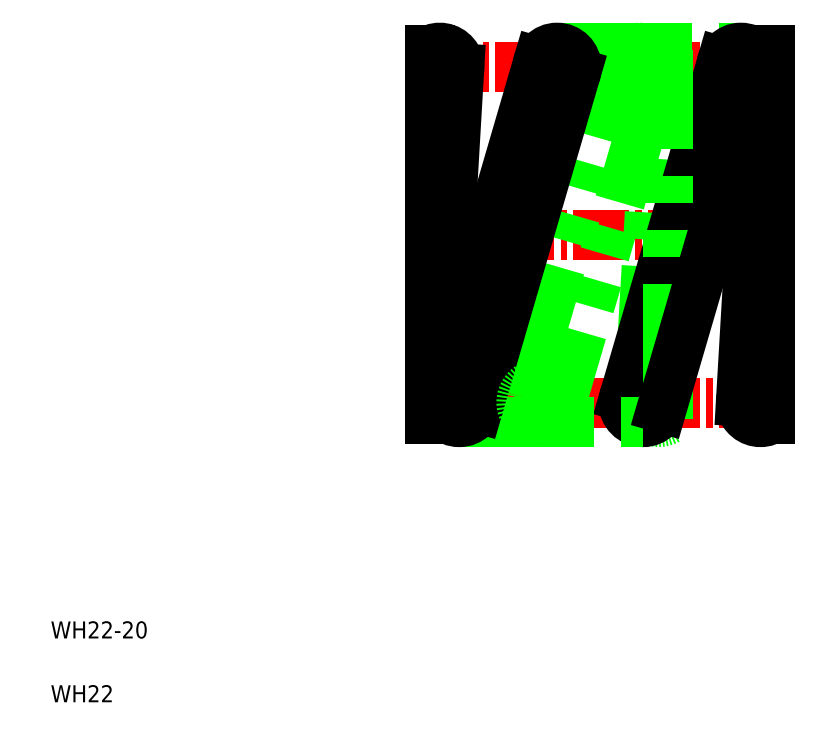
<metadata>
{"format":"dxf","ext":"dxf","renderer":"ezdxf+matplotlib","layout":"modelspace","background":"white","min_lineweight":24,"dpi":150}
</metadata>
<code>
0
SECTION
2
ENTITIES
0
LINE
8
CENTER
10
24.48
20
29.96
30
0
11
45.2
21
29.96
31
0
0
LINE
8
CENTER
10
24.27
20
39.81
30
0
11
45.2
21
39.81
31
0
0
LINE
8
CENTER
10
24.28
20
20.11
30
0
11
45.2
21
20.11
31
0
0
CIRCLE
8
0
10
37.07
20
39.81
30
0
40
1.15
0
ARC
8
0
10
38.22
20
20.11
30
0
40
1.15
50
60
51
300
0
LINE
8
0
10
38.17
20
39.49
30
0
11
32.42
21
19.79
31
0
0
LINE
8
0
10
37.07
20
20.18
30
0
11
38.22
21
39.88
31
0
0
CIRCLE
8
0
10
37.32
20
20.11
30
0
40
1.15
0
LINE
8
0
10
36.21
20
20.44
30
0
11
41.96
21
40.14
31
0
0
LINE
8
0
10
32.27
20
40.96
30
0
11
43.07
21
40.96
31
0
0
LINE
8
0
10
26.52
20
18.96
30
0
11
37.32
21
18.96
31
0
0
LINE
8
0
10
30.21
20
20.44
30
0
11
35.96
21
40.14
31
0
0
LINE
8
0
10
26.51
20
39.75
30
0
11
25.36
21
20.05
31
0
0
LINE
8
0
10
25.41
20
20.44
30
0
11
31.16
21
40.14
31
0
0
LINE
8
0
10
33.37
20
39.49
30
0
11
27.62
21
19.79
31
0
0
LINE
8
0
10
24.79
20
40.81
30
0
11
24.79
21
19.12
31
0
0
TEXT
8
0
10
2.5
20
6.25
30
0
40
1
1
WH22-20
0
TEXT
8
0
10
2.5
20
2.5
30
0
40
1
1
WH22
0
CIRCLE
8
0
10
26.52
20
20.11
30
0
40
1.15
0
ARC
8
0
10
24.22
20
20.11
30
0
40
1.15
50
300
51
60
0
CIRCLE
8
0
10
31.32
20
20.11
30
0
40
1.15
0
LINE
8
0
10
29.22
20
18.96
30
0
11
29.22
21
18.96
31
0
0
LINE
8
0
10
31.92
20
18.96
30
0
11
31.92
21
18.96
31
0
0
ARC
8
0
10
25.37
20
39.81
30
0
40
1.15
50
240
51
120
0
CIRCLE
8
0
10
32.27
20
39.81
30
0
40
1.15
0
LINE
8
0
10
38.79
20
19.12
30
0
11
38.79
21
40.81
31
0
0
LINE
8
0
10
44.79
20
19.12
30
0
11
44.79
21
40.81
31
0
0
LINE
8
0
10
44.17
20
39.49
30
0
11
38.42
21
19.79
31
0
0
LINE
8
0
10
43.07
20
20.18
30
0
11
44.22
21
39.88
31
0
0
ARC
8
0
10
44.22
20
20.11
30
0
40
1.15
50
60
51
300
0
CIRCLE
8
0
10
43.07
20
39.81
30
0
40
1.15
0
ARC
8
0
10
39.37
20
39.81
30
0
40
1.15
50
120
51
240
0
ARC
8
0
10
45.37
20
39.81
30
0
40
1.15
50
120
51
240
0
ENDSEC
0
EOF

</code>
